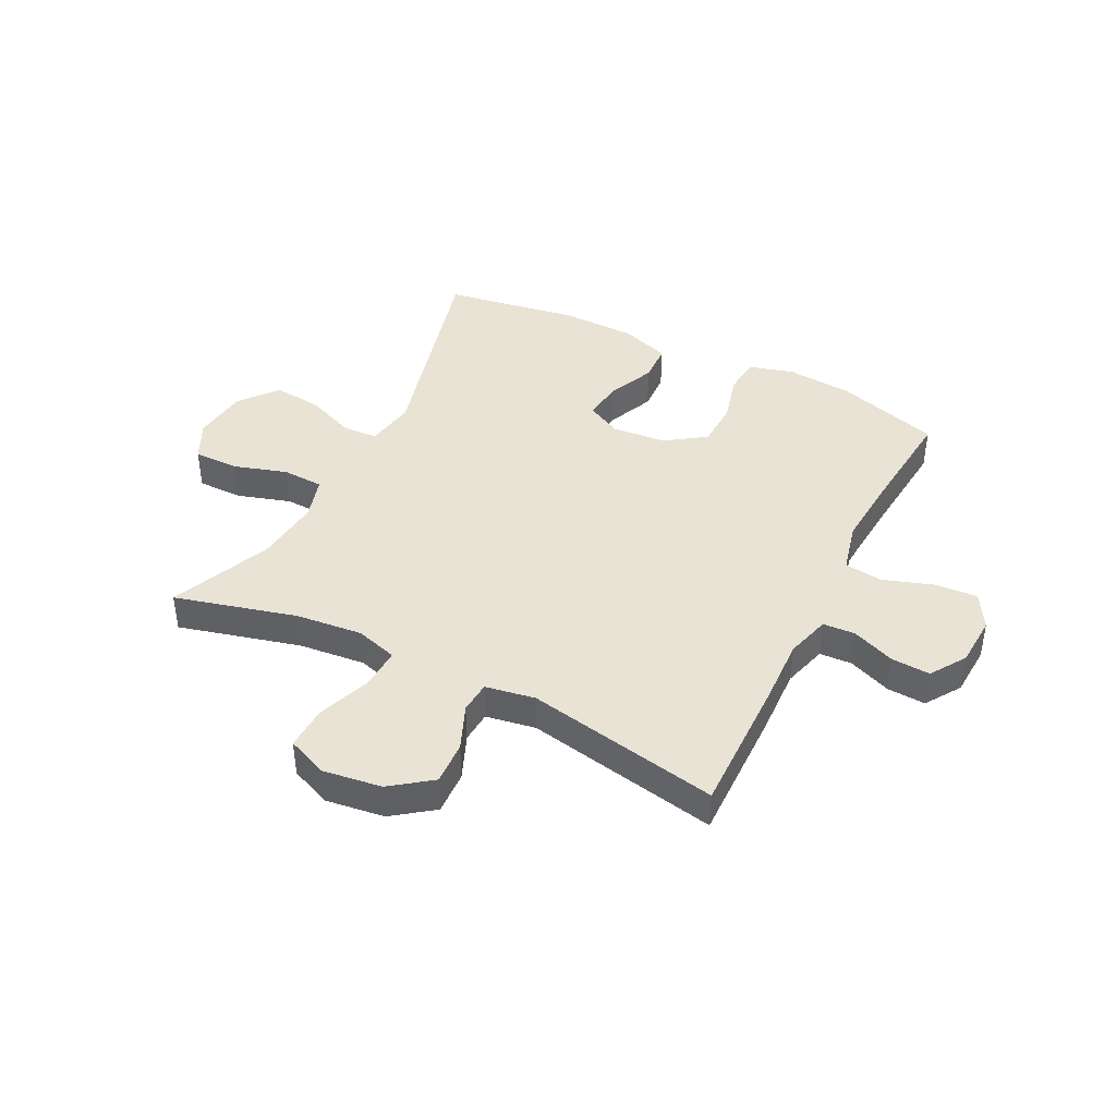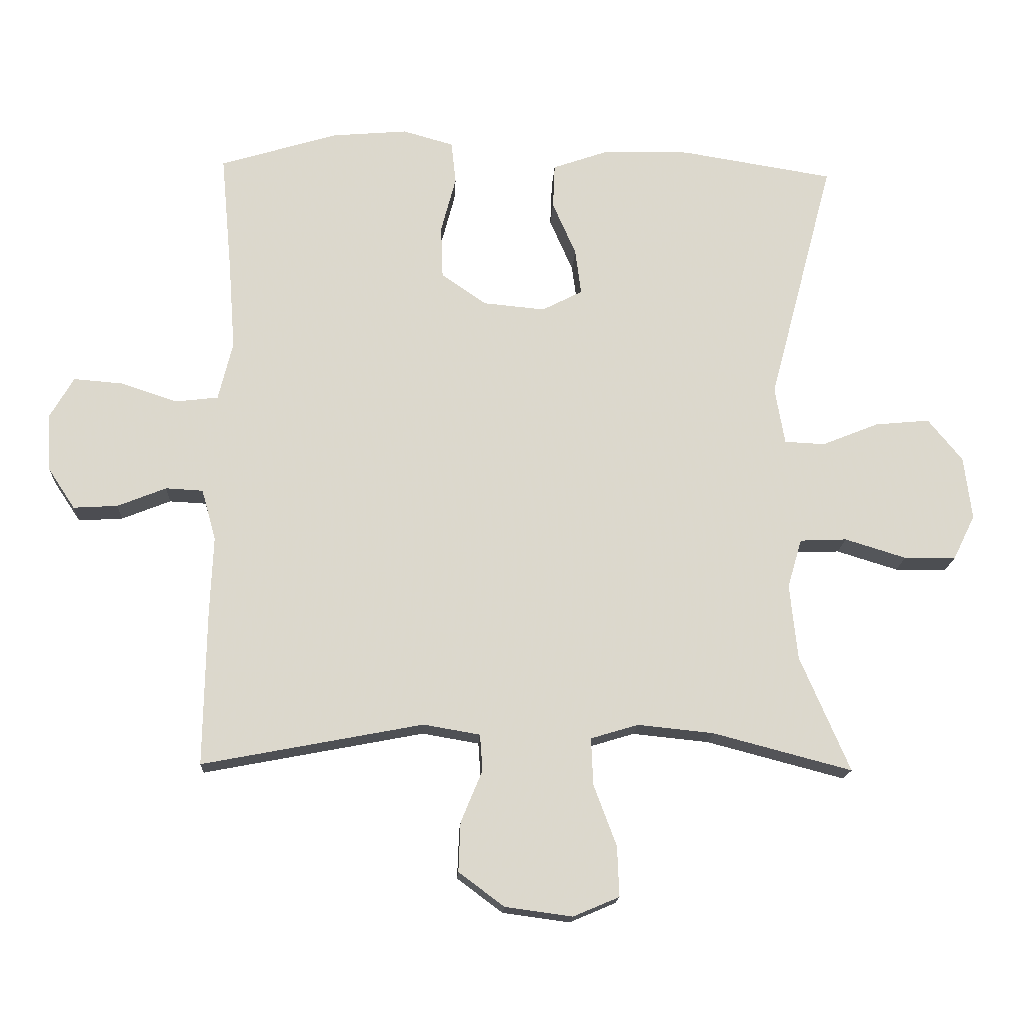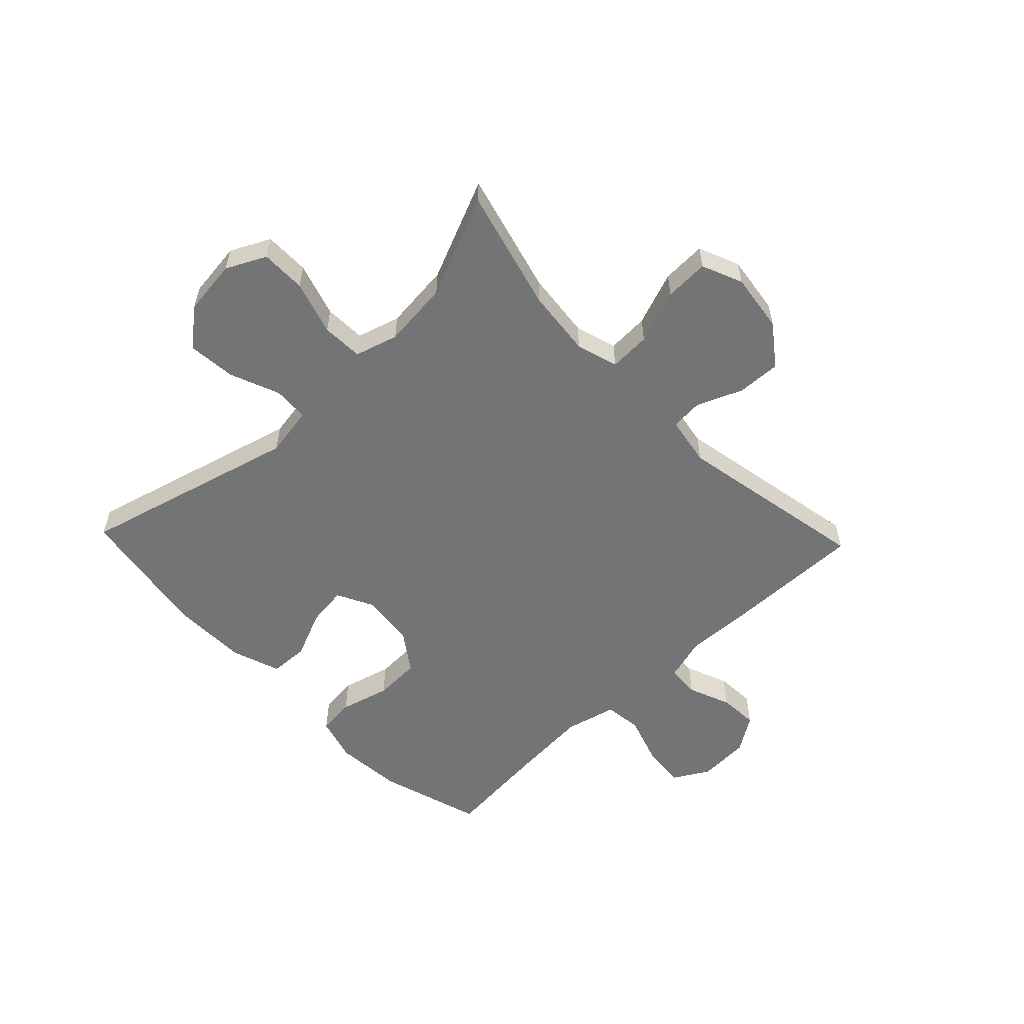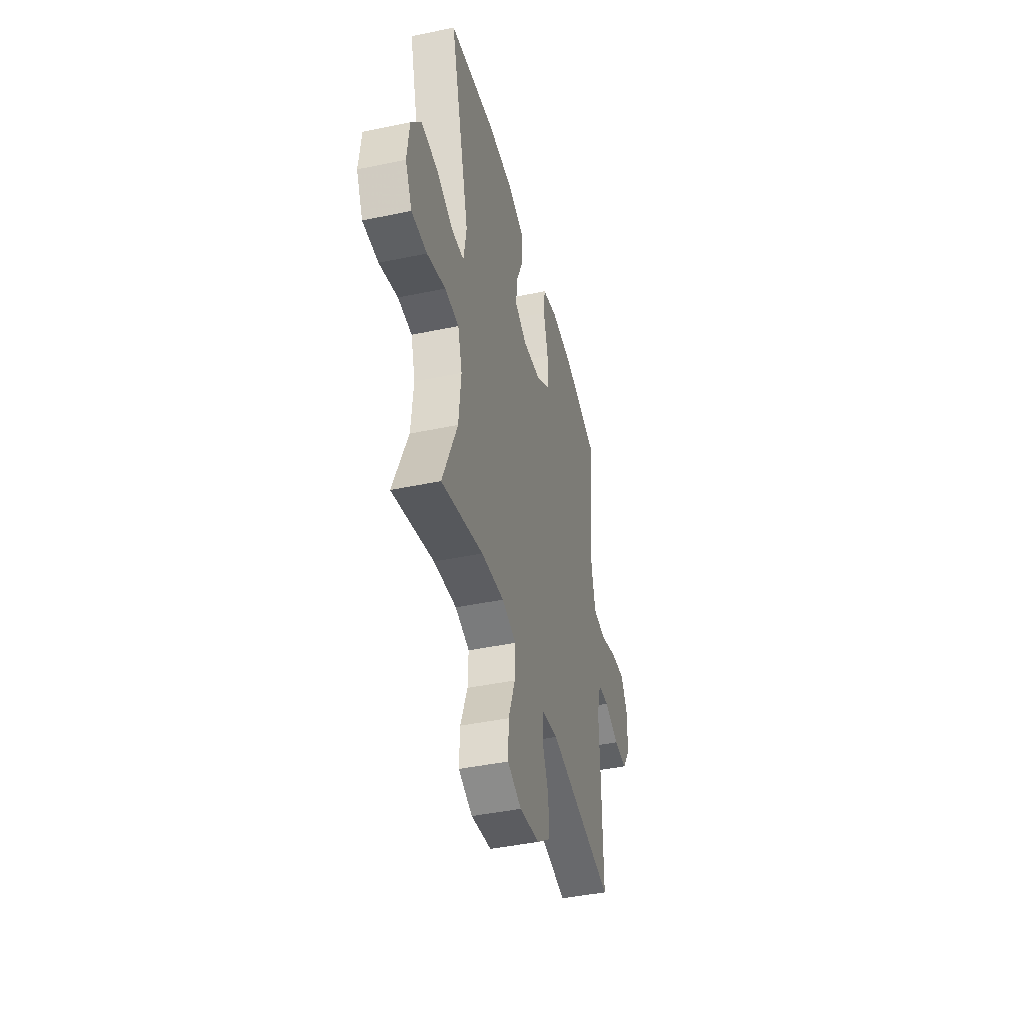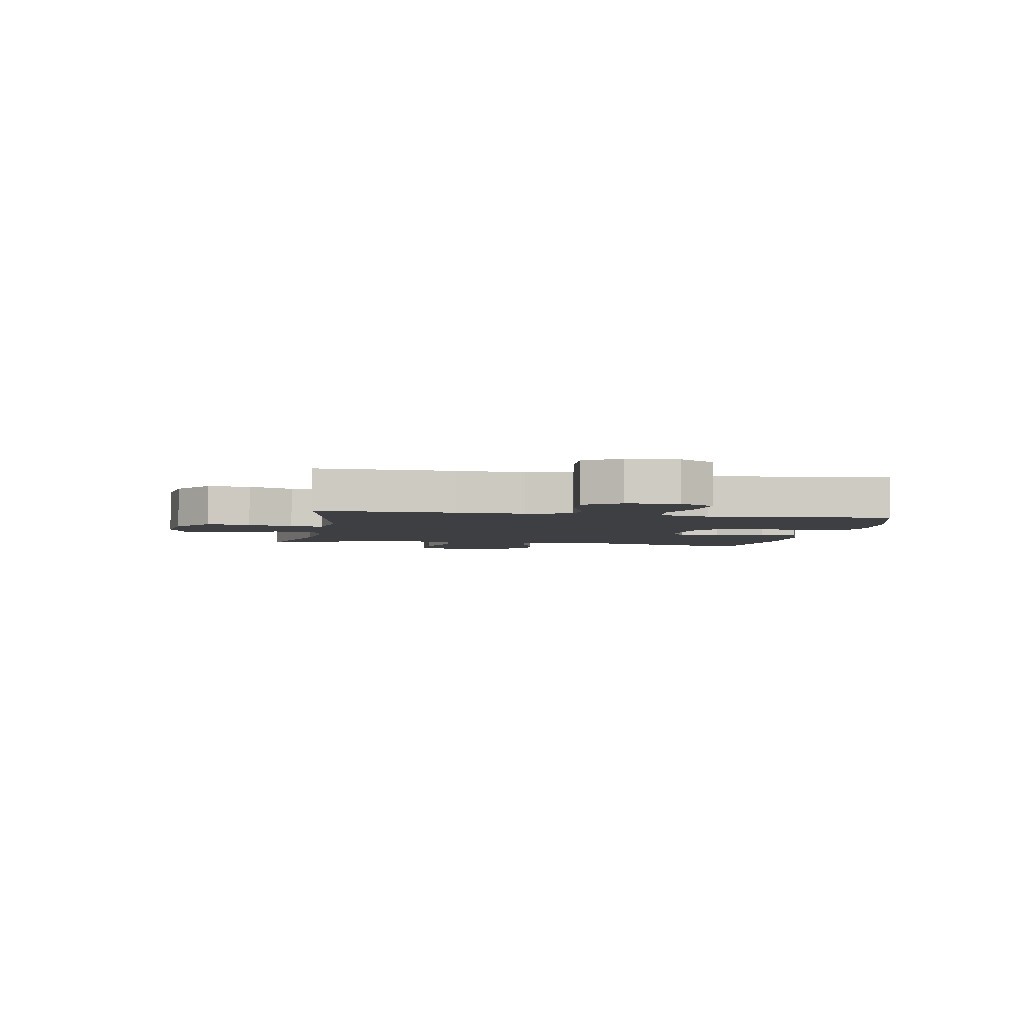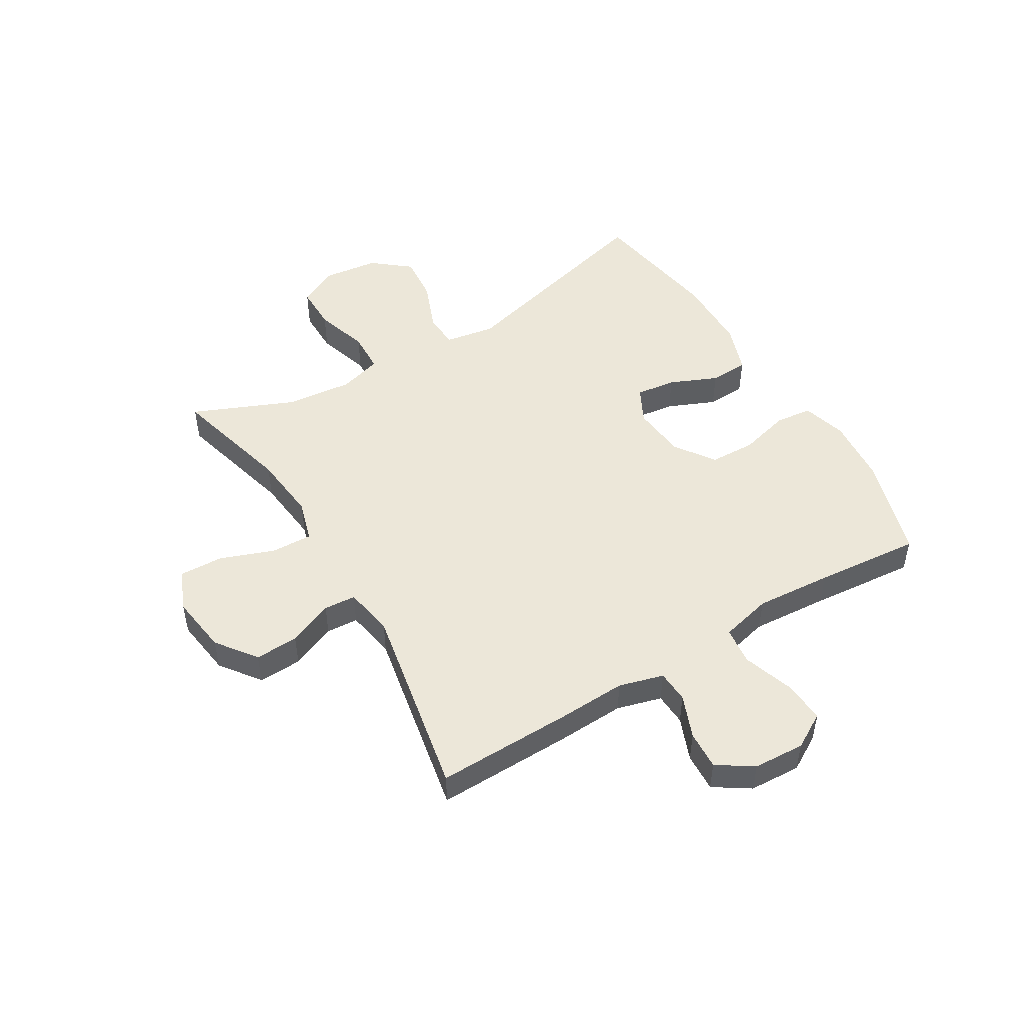
<metadata>
{"format":"obj","ext":"obj","renderer":"f3d","projection":"perspective","resolution":1024,"background":"white","views":[{"elev":42.0,"azim":-153.3,"up":"+Y"},{"elev":-16.8,"azim":-2.9,"up":"+Z"},{"elev":-56.2,"azim":133.7,"up":"+Y"},{"elev":-42.6,"azim":104.1,"up":"+Z"},{"elev":-3.9,"azim":-100.1,"up":"+Y"},{"elev":49.6,"azim":-121.1,"up":"+Y"}]}
</metadata>
<code>
v -0.5 0.07 0.5
v -0.319 0.07 0.555
v -0.203 0.07 0.565
v -0.125 0.07 0.543
v -0.118 0.07 0.478
v -0.141 0.07 0.391
v -0.138 0.07 0.31
v -0.069 0.07 0.262
v 0.026 0.07 0.253
v 0.088 0.07 0.285
v 0.079 0.07 0.355
v 0.043 0.07 0.438
v 0.046 0.07 0.506
v 0.132 0.07 0.536
v 0.265 0.07 0.538
v 0.5 0.07 0.5
v 0.4 0.07 0.121
v 0.415 0.07 0.033
v 0.477 0.07 0.03
v 0.564 0.07 0.065
v 0.648 0.07 0.073
v 0.701 0.07 0.008
v 0.713 0.07 -0.089
v 0.679 0.07 -0.158
v 0.6 0.07 -0.158
v 0.506 0.07 -0.129
v 0.434 0.07 -0.132
v 0.412 0.07 -0.207
v 0.424 0.07 -0.323
v 0.5 0.07 -0.5
v 0.287 0.07 -0.444
v 0.17 0.07 -0.432
v 0.097 0.07 -0.454
v 0.1 0.07 -0.526
v 0.135 0.07 -0.62
v 0.138 0.07 -0.697
v 0.067 0.07 -0.727
v -0.036 0.07 -0.713
v -0.106 0.07 -0.661
v -0.103 0.07 -0.585
v -0.07 0.07 -0.506
v -0.074 0.07 -0.45
v -0.161 0.07 -0.435
v -0.5 0.07 -0.5
v -0.496 0.07 -0.261
v -0.491 0.07 -0.142
v -0.513 0.07 -0.064
v -0.57 0.07 -0.061
v -0.645 0.07 -0.091
v -0.713 0.07 -0.095
v -0.754 0.07 -0.033
v -0.759 0.07 0.057
v -0.723 0.07 0.119
v -0.648 0.07 0.113
v -0.561 0.07 0.084
v -0.495 0.07 0.092
v -0.473 0.07 0.182
v -0.483 0.07 0.316
v -0.5 0 0.5
v -0.319 0 0.555
v -0.203 0 0.565
v -0.125 0 0.543
v -0.118 0 0.478
v -0.141 0 0.391
v -0.138 0 0.31
v -0.069 0 0.262
v 0.026 0 0.253
v 0.088 0 0.285
v 0.079 0 0.355
v 0.043 0 0.438
v 0.046 0 0.506
v 0.132 0 0.536
v 0.265 0 0.538
v 0.5 0 0.5
v 0.4 0 0.121
v 0.415 0 0.033
v 0.477 0 0.03
v 0.564 0 0.065
v 0.648 0 0.073
v 0.701 0 0.008
v 0.713 0 -0.089
v 0.679 0 -0.158
v 0.6 0 -0.158
v 0.506 0 -0.129
v 0.434 0 -0.132
v 0.412 0 -0.207
v 0.424 0 -0.323
v 0.5 0 -0.5
v 0.287 0 -0.444
v 0.17 0 -0.432
v 0.097 0 -0.454
v 0.1 0 -0.526
v 0.135 0 -0.62
v 0.138 0 -0.697
v 0.067 0 -0.727
v -0.036 0 -0.713
v -0.106 0 -0.661
v -0.103 0 -0.585
v -0.07 0 -0.506
v -0.074 0 -0.45
v -0.161 0 -0.435
v -0.5 0 -0.5
v -0.496 0 -0.261
v -0.491 0 -0.142
v -0.513 0 -0.064
v -0.57 0 -0.061
v -0.645 0 -0.091
v -0.713 0 -0.095
v -0.754 0 -0.033
v -0.759 0 0.057
v -0.723 0 0.119
v -0.648 0 0.113
v -0.561 0 0.084
v -0.495 0 0.092
v -0.473 0 0.182
v -0.483 0 0.316
f 53 54 55
f 52 53 55
f 51 52 55
f 50 51 55
f 49 50 55
f 48 49 55
f 47 48 55 56
f 46 47 56 57
f 45 46 57
f 44 45 57
f 43 44 57
f 39 40 41
f 38 39 41
f 37 38 41
f 36 37 41
f 35 36 41
f 34 35 41
f 33 34 41 42
f 43 57 58
f 42 43 58
f 33 42 58
f 32 33 58
f 24 25 26
f 23 24 26
f 22 23 26
f 21 22 26
f 20 21 26
f 19 20 26
f 18 19 26 27
f 17 18 27 28
f 15 16 17
f 14 15 17
f 13 14 17
f 12 13 17
f 11 12 17
f 10 11 17 28
f 4 5 6
f 3 4 6
f 2 3 6
f 1 2 6
f 58 1 6
f 58 6 7
f 58 7 8
f 32 58 8
f 31 32 8
f 31 8 9
f 30 31 9
f 29 30 9
f 9 10 28 29
f 113 112 111
f 113 111 110
f 113 110 109
f 113 109 108
f 113 108 107
f 113 107 106
f 114 113 106 105
f 115 114 105 104
f 115 104 103
f 115 103 102
f 115 102 101
f 99 98 97
f 99 97 96
f 99 96 95
f 99 95 94
f 99 94 93
f 99 93 92
f 100 99 92 91
f 116 115 101
f 116 101 100
f 116 100 91
f 116 91 90
f 84 83 82
f 84 82 81
f 84 81 80
f 84 80 79
f 84 79 78
f 84 78 77
f 85 84 77 76
f 86 85 76 75
f 75 74 73
f 75 73 72
f 75 72 71
f 75 71 70
f 75 70 69
f 86 75 69 68
f 64 63 62
f 64 62 61
f 64 61 60
f 64 60 59
f 64 59 116
f 65 64 116
f 66 65 116
f 66 116 90
f 66 90 89
f 67 66 89
f 67 89 88
f 67 88 87
f 87 86 68 67
f 1 59 60 2
f 2 60 61 3
f 3 61 62 4
f 4 62 63 5
f 5 63 64 6
f 6 64 65 7
f 7 65 66 8
f 8 66 67 9
f 9 67 68 10
f 10 68 69 11
f 11 69 70 12
f 12 70 71 13
f 13 71 72 14
f 14 72 73 15
f 15 73 74 16
f 16 74 75 17
f 17 75 76 18
f 18 76 77 19
f 19 77 78 20
f 20 78 79 21
f 21 79 80 22
f 22 80 81 23
f 23 81 82 24
f 24 82 83 25
f 25 83 84 26
f 26 84 85 27
f 27 85 86 28
f 28 86 87 29
f 29 87 88 30
f 30 88 89 31
f 31 89 90 32
f 32 90 91 33
f 33 91 92 34
f 34 92 93 35
f 35 93 94 36
f 36 94 95 37
f 37 95 96 38
f 38 96 97 39
f 39 97 98 40
f 40 98 99 41
f 41 99 100 42
f 42 100 101 43
f 43 101 102 44
f 44 102 103 45
f 45 103 104 46
f 46 104 105 47
f 47 105 106 48
f 48 106 107 49
f 49 107 108 50
f 50 108 109 51
f 51 109 110 52
f 52 110 111 53
f 53 111 112 54
f 54 112 113 55
f 55 113 114 56
f 56 114 115 57
f 57 115 116 58
f 58 116 59 1

</code>
